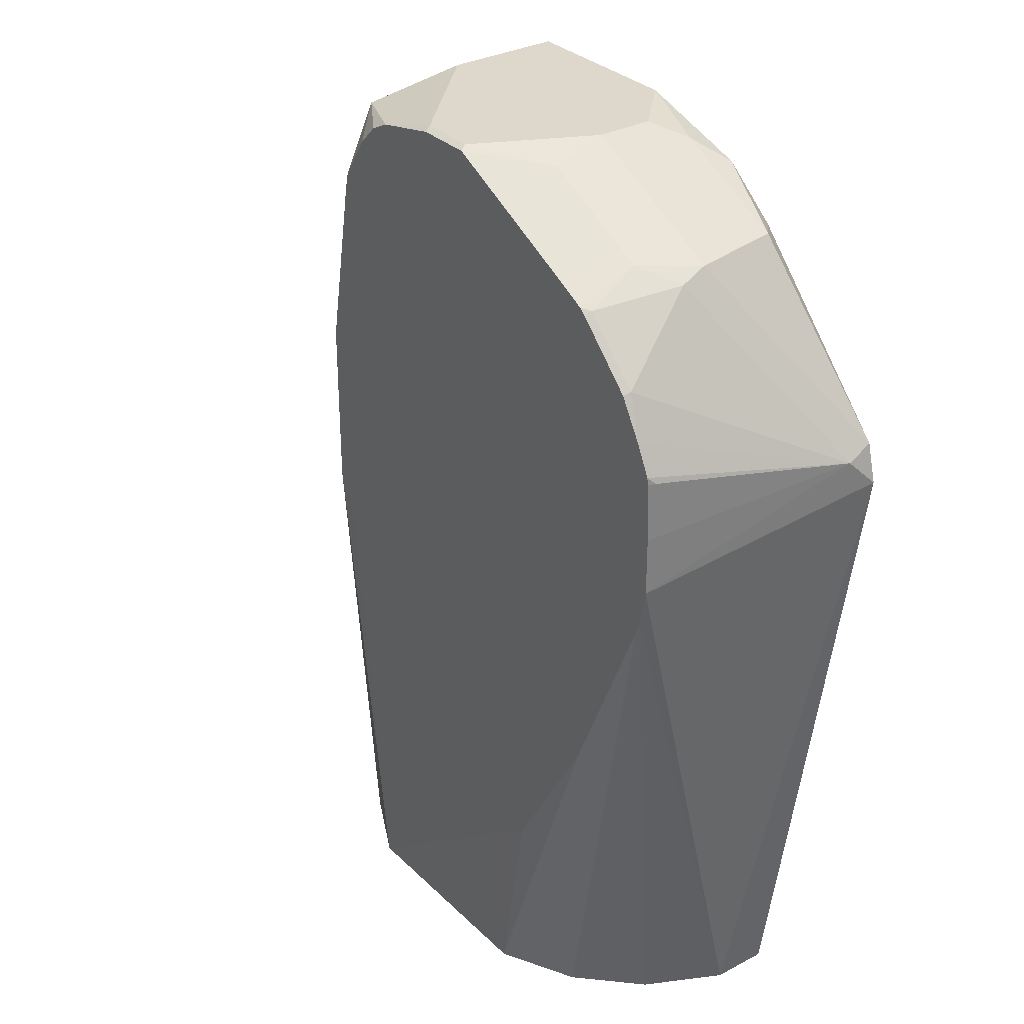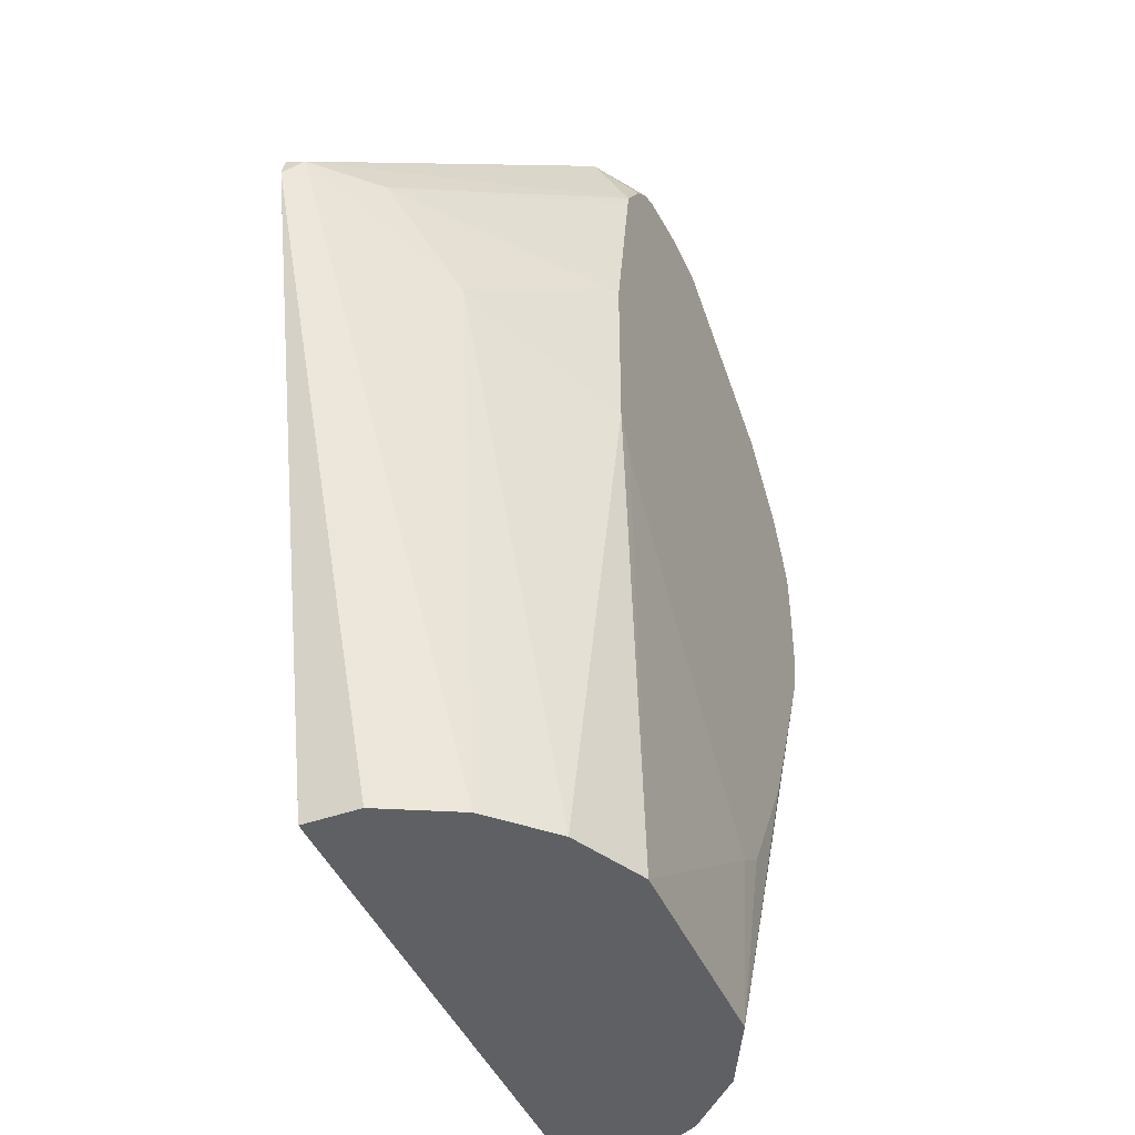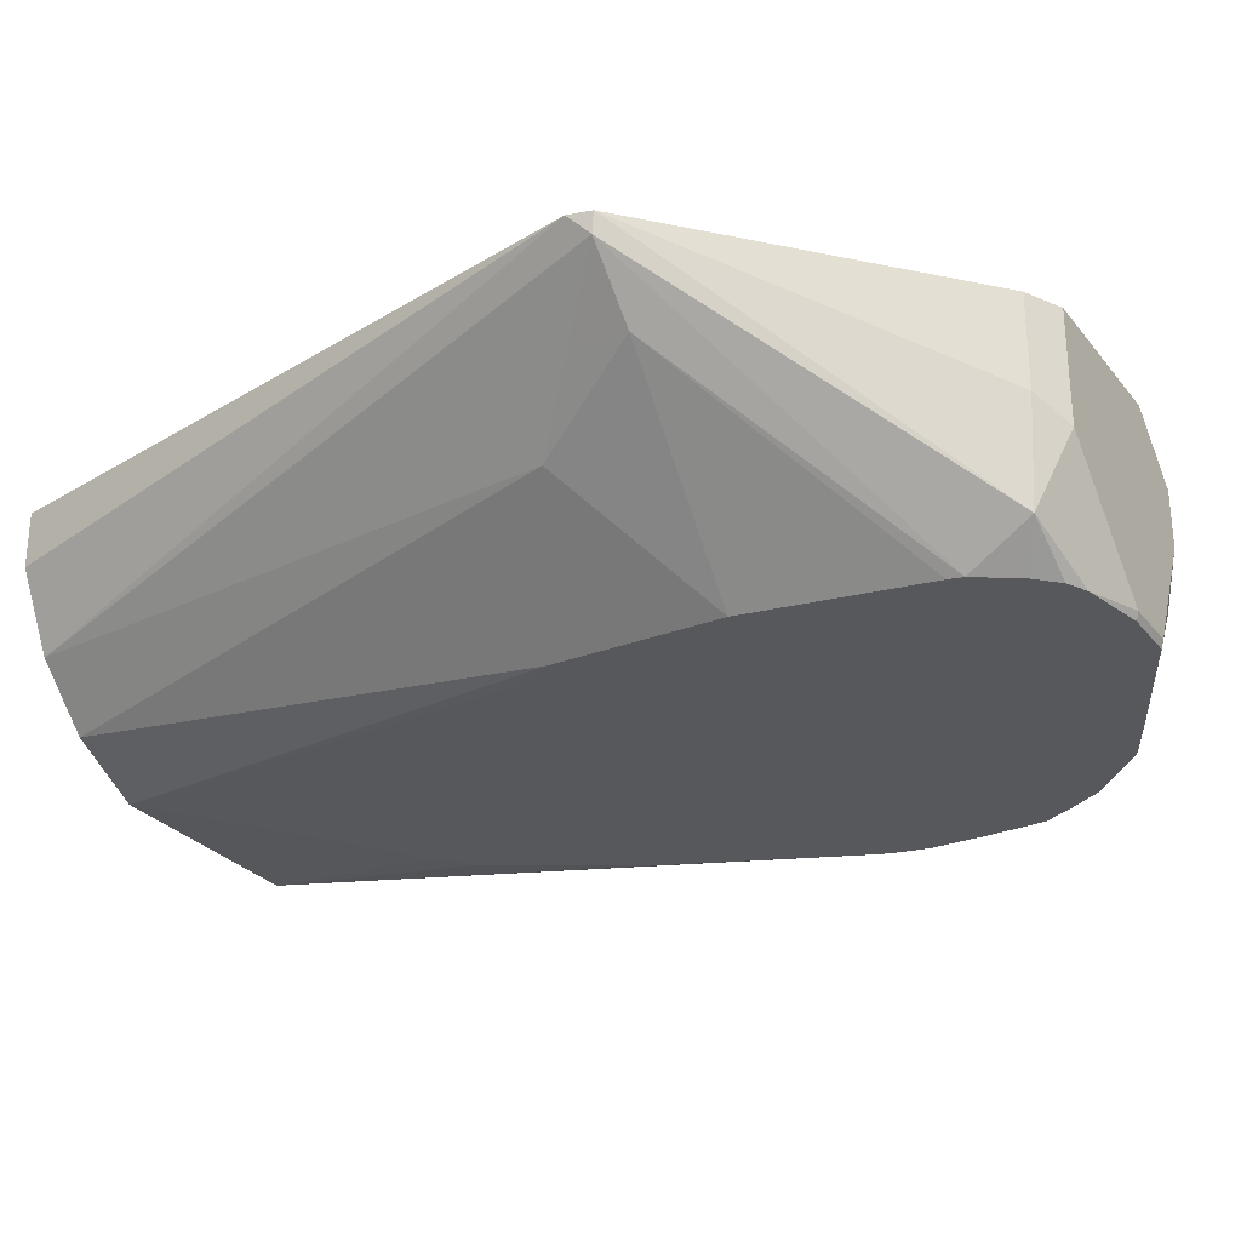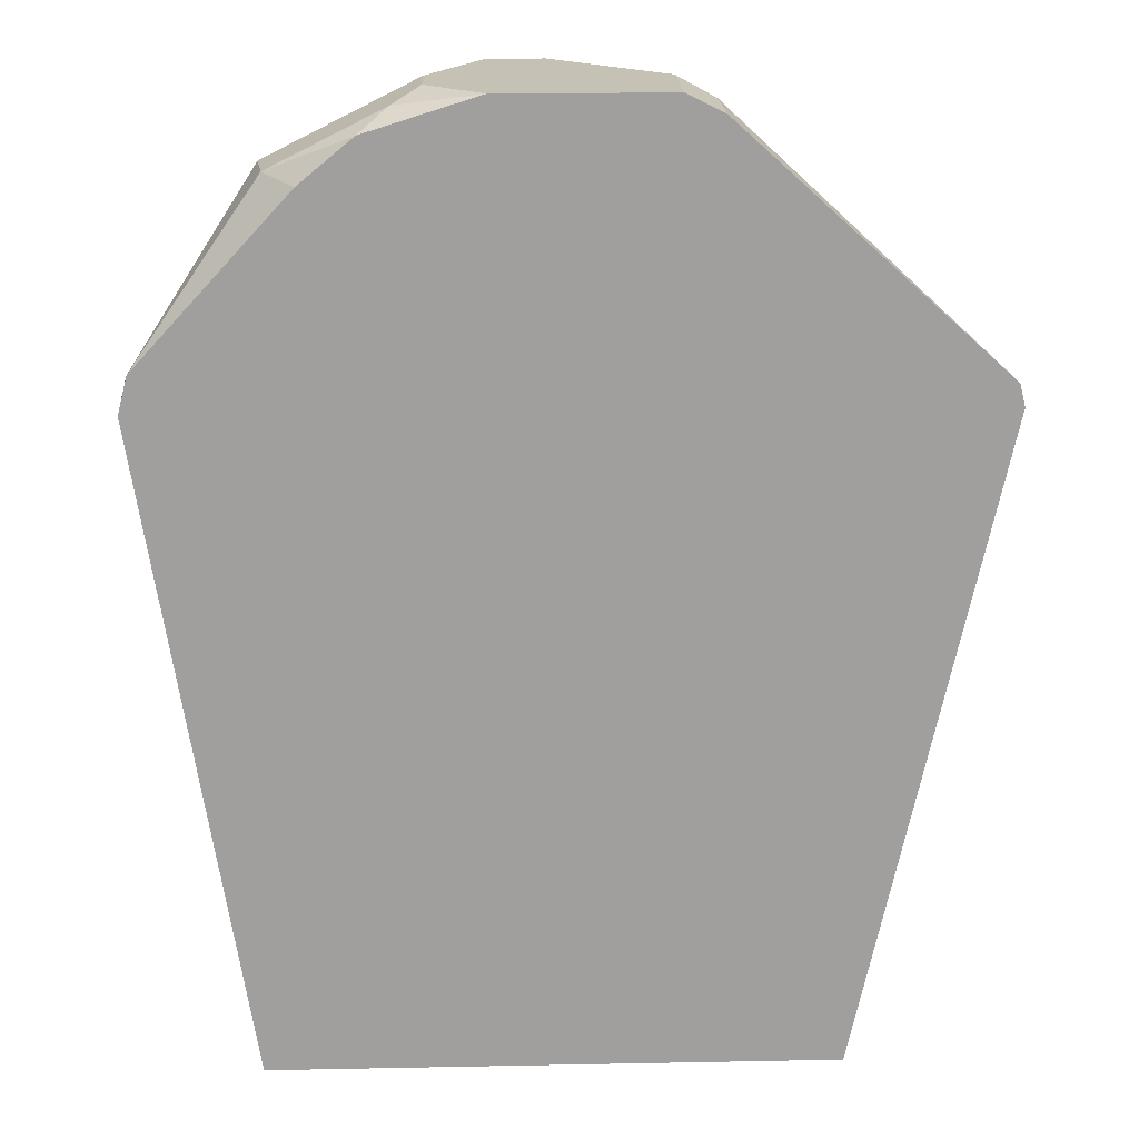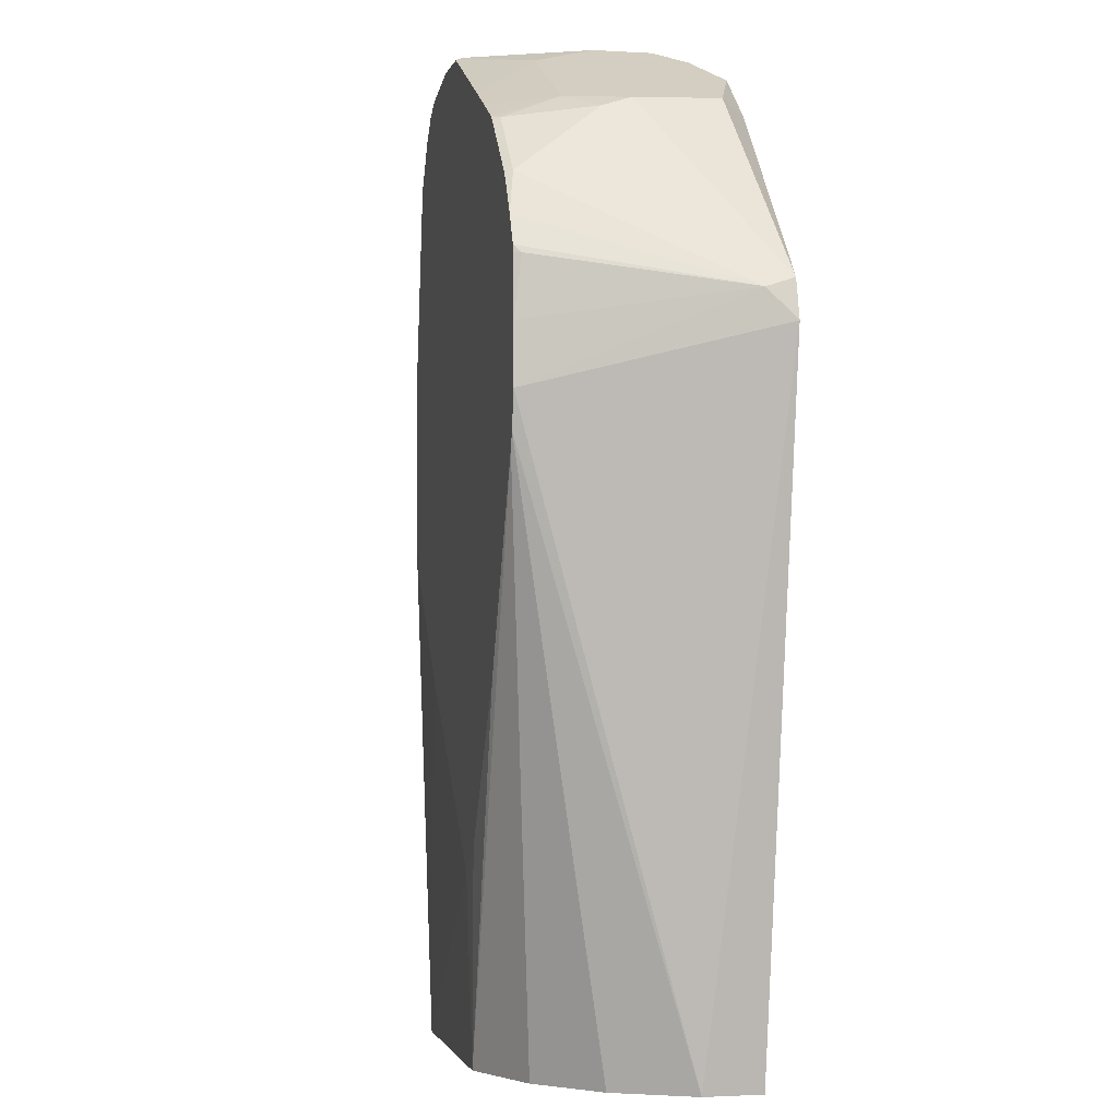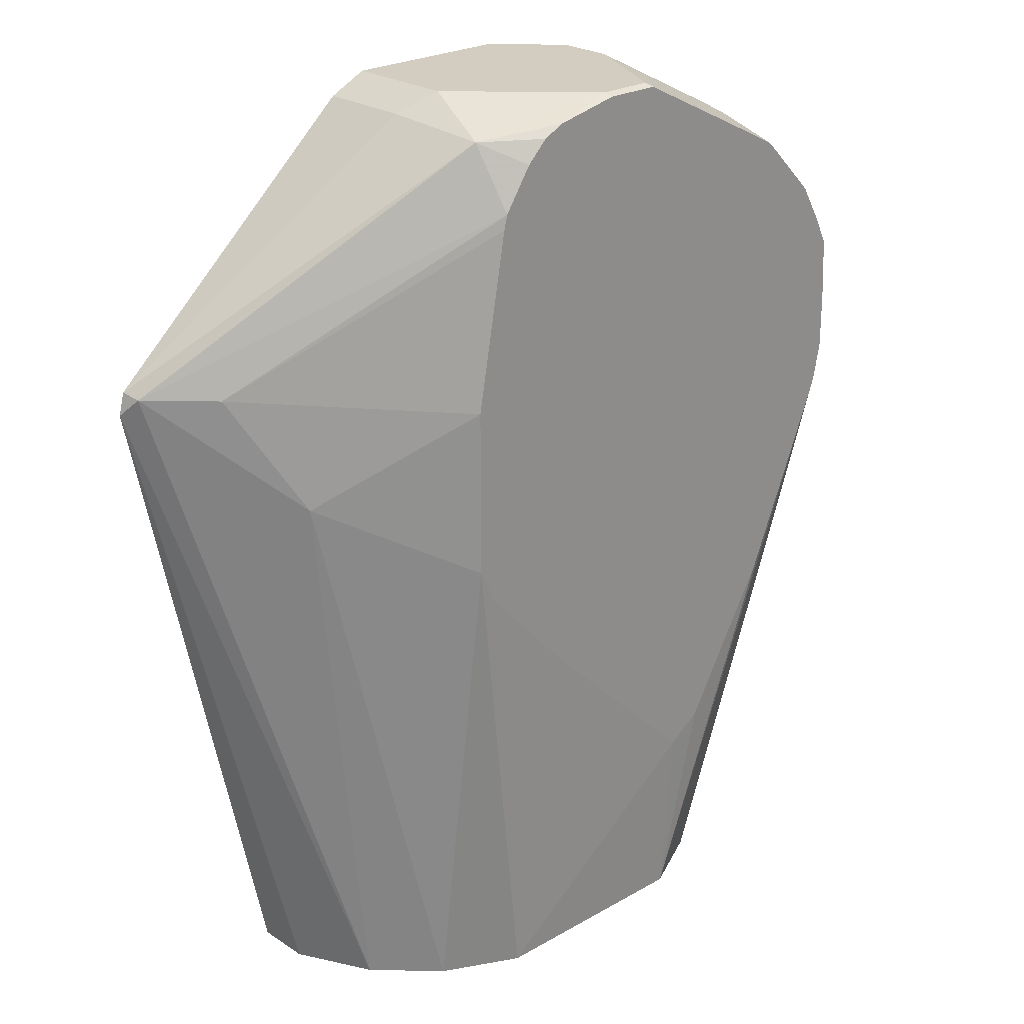
<metadata>
{"format":"obj","ext":"obj","renderer":"f3d","projection":"perspective","resolution":1024,"background":"white","views":[{"elev":31.5,"azim":-126.8,"up":"+Y"},{"elev":-44.0,"azim":112.7,"up":"+Y"},{"elev":-28.0,"azim":120.4,"up":"+Z"},{"elev":18.8,"azim":-2.1,"up":"+Y"},{"elev":-1.6,"azim":-102.3,"up":"+Y"},{"elev":24.4,"azim":136.8,"up":"+Y"}]}
</metadata>
<code>
v 0.1051 0.5014 0.2749
v 0.1024 0.5068 0.2696
v 0.1035 0.5079 0.2749
v 0.06469 0.3129 0.2749
v 0.06469 0.3129 0.2694
v 0.06469 0.3129 0.2588
v 0.05409 0.3129 0.2376
v 0.0539 0.3129 0.2372
v 0.08626 0.4906 0.2534
v 0.08626 0.5068 0.2534
v 0.02223 0.556 0.2083
v 0.02425 0.5742 0.2184
v 0.02695 0.5769 0.248
v 0.02695 0.5769 0.2749
v 0.06042 0.3129 0.2749
v 0.03774 0.3129 0.2211
v 0.07007 0.4744 0.2372
v 0.03233 0.5014 0.2083
v 0.02325 0.5519 0.2083
v 0.01417 0.5681 0.2083
v 0.008084 0.5742 0.2083
v 0.001976 0.5772 0.2083
v -0.01617 0.5823 0.2103
v 0.01617 0.5823 0.2426
v 0.01617 0.5823 0.2749
v -0.09704 0.3129 0.2749
v 0.01617 0.3129 0.2103
v 0.03233 0.4529 0.2083
v -0.01716 0.5813 0.2083
v -0.03233 0.5823 0.2103
v -0.03233 0.5823 0.2749
v -0.09704 0.3129 0.2588
v -0.1268 0.5014 0.2749
v -0.04852 0.3129 0.2103
v -0.0505 0.3648 0.2083
v -2.202e-05 0.4133 0.2083
v 0.02695 0.4421 0.2083
v -0.03333 0.5813 0.2083
v -0.05054 0.5782 0.2264
v -0.04852 0.5823 0.2426
v -0.04852 0.5823 0.2588
v -0.05661 0.5782 0.2669
v -0.06469 0.5722 0.2749
v -0.1132 0.4852 0.2083
v -0.1112 0.4753 0.2083
v -0.08626 0.3129 0.2372
v -0.124 0.5121 0.2749
v -0.1253 0.5095 0.2669
v -0.06065 0.372 0.2083
v -0.06637 0.3129 0.2192
v -0.1098 0.471 0.2083
v -0.08651 0.4161 0.2083
v -0.06494 0.5656 0.2083
v -0.07007 0.5715 0.2426
v -0.07438 0.5609 0.2083
v -0.08288 0.5621 0.2264
v -0.07007 0.5715 0.2588
v -0.08894 0.5621 0.2669
v -0.06496 0.5719 0.2749
v -0.1132 0.5014 0.2083
v -0.1102 0.4721 0.2083
v -0.07007 0.3129 0.2211
v -0.09164 0.5607 0.2426
v -0.08011 0.5595 0.2749
v -0.093 0.558 0.2345
v -0.1024 0.5391 0.2103
v -0.1081 0.5277 0.2083
v -0.1122 0.5195 0.2083
v -0.1132 0.5176 0.2103
v -0.08394 0.556 0.2083
v -0.08626 0.5553 0.2103
v -0.1125 0.5176 0.2083
v -0.1018 0.5385 0.2083
v -0.0856 0.5546 0.2083
f 30 39 40
f 31 41 42
f 31 42 43
f 32 33 44
f 32 44 45
f 32 45 46
f 34 49 35
f 33 48 44
f 34 50 51
f 34 51 52
f 34 52 49
f 38 53 39
f 39 54 40
f 33 47 48
f 30 38 39
f 23 41 31
f 27 36 37
f 13 25 14
f 39 53 55
f 16 27 28
f 16 28 17
f 17 28 18
f 22 29 23
f 23 29 38
f 23 38 30
f 23 30 40
f 23 40 41
f 23 31 25
f 23 25 24
f 26 33 32
f 27 34 35
f 27 35 36
f 27 37 28
f 39 55 56
f 48 68 69
f 40 54 42
f 55 70 56
f 56 70 71
f 56 71 65
f 56 65 63
f 57 63 58
f 58 64 59
f 54 63 57
f 60 69 72
f 66 71 74
f 66 74 73
f 66 73 67
f 68 72 69
f 70 74 71
f 13 24 25
f 65 71 66
f 51 62 61
f 50 62 51
f 48 69 60
f 40 42 41
f 42 54 57
f 42 57 58
f 42 58 43
f 43 58 59
f 44 48 60
f 45 61 46
f 46 61 62
f 47 63 48
f 47 64 58
f 47 58 63
f 48 63 65
f 48 65 66
f 48 66 67
f 48 67 68
f 39 56 54
f 12 24 13
f 54 56 63
f 12 22 23
f 2 10 11
f 2 11 12
f 2 12 3
f 3 12 13
f 3 13 14
f 4 15 5
f 2 9 10
f 5 15 26
f 5 32 46
f 5 46 62
f 5 62 50
f 5 50 34
f 5 34 27
f 5 27 16
f 5 26 32
f 2 8 9
f 1 8 2
f 1 7 8
f 12 23 24
f 1 2 3
f 1 3 14
f 1 14 25
f 1 25 31
f 1 31 43
f 1 43 59
f 1 59 64
f 1 64 47
f 1 47 33
f 1 33 26
f 1 15 4
f 1 4 5
f 1 5 6
f 1 6 7
f 5 16 8
f 5 8 7
f 1 26 15
f 8 16 17
f 11 68 67
f 11 67 73
f 11 73 74
f 11 74 70
f 11 70 55
f 11 55 53
f 11 72 68
f 11 53 38
f 11 22 21
f 11 21 20
f 11 20 12
f 12 20 21
f 5 7 6
f 12 21 22
f 11 29 22
f 11 60 72
f 11 38 29
f 11 45 44
f 9 17 10
f 11 44 60
f 10 17 18
f 10 18 19
f 10 19 11
f 8 17 9
f 11 18 28
f 11 28 37
f 11 19 18
f 11 36 35
f 11 61 45
f 11 35 49
f 11 49 52
f 11 52 51
f 11 51 61
f 11 37 36

</code>
